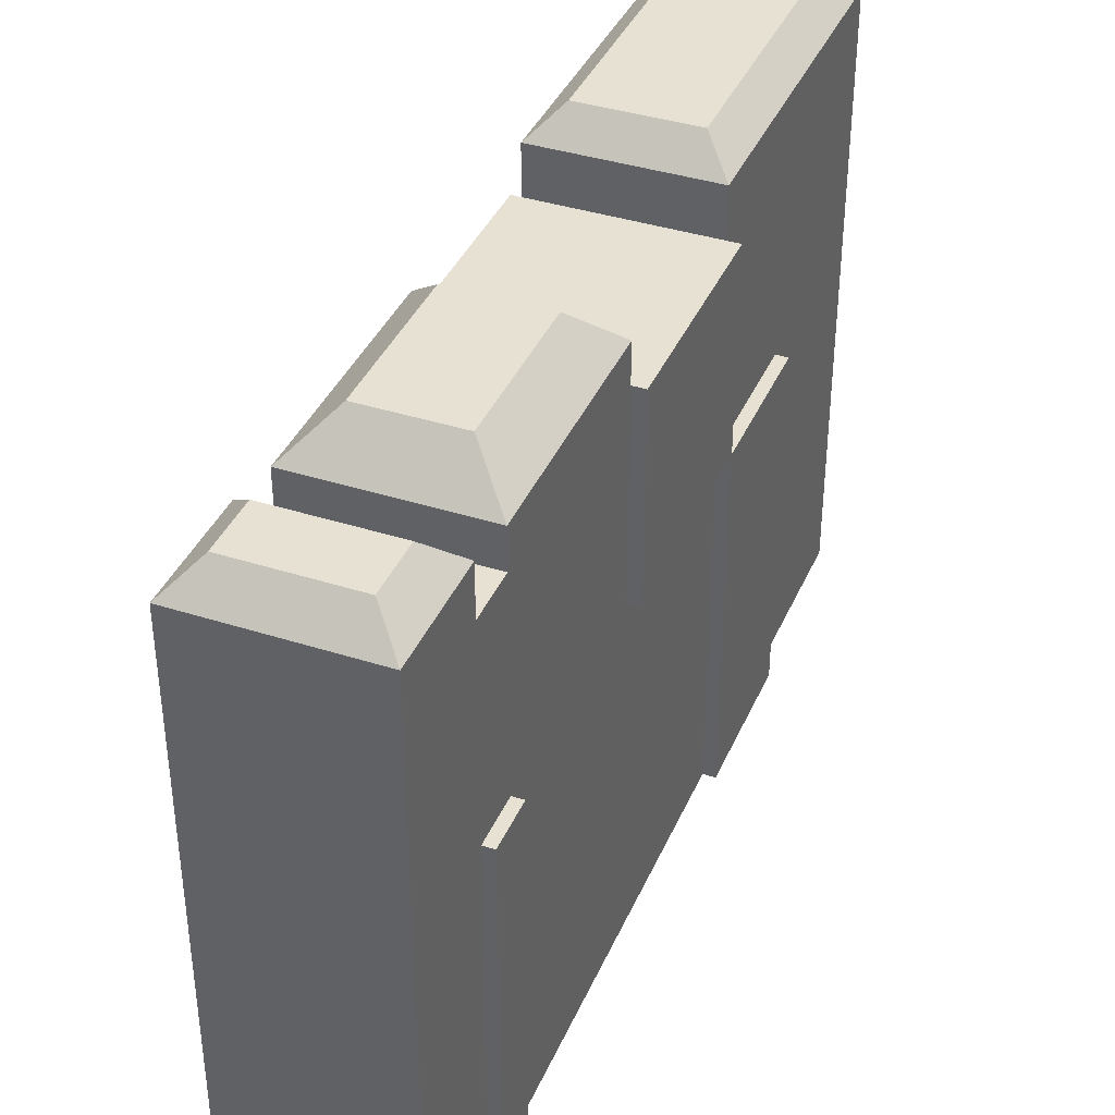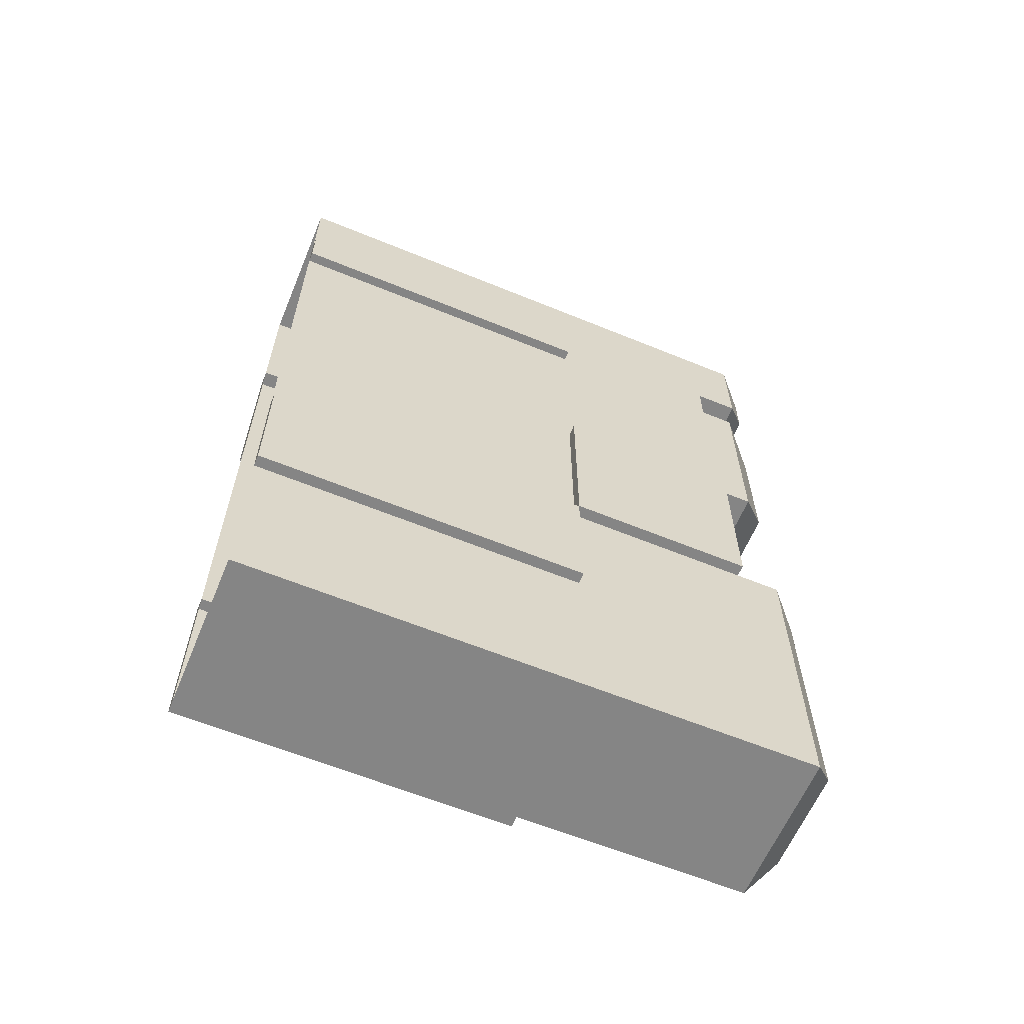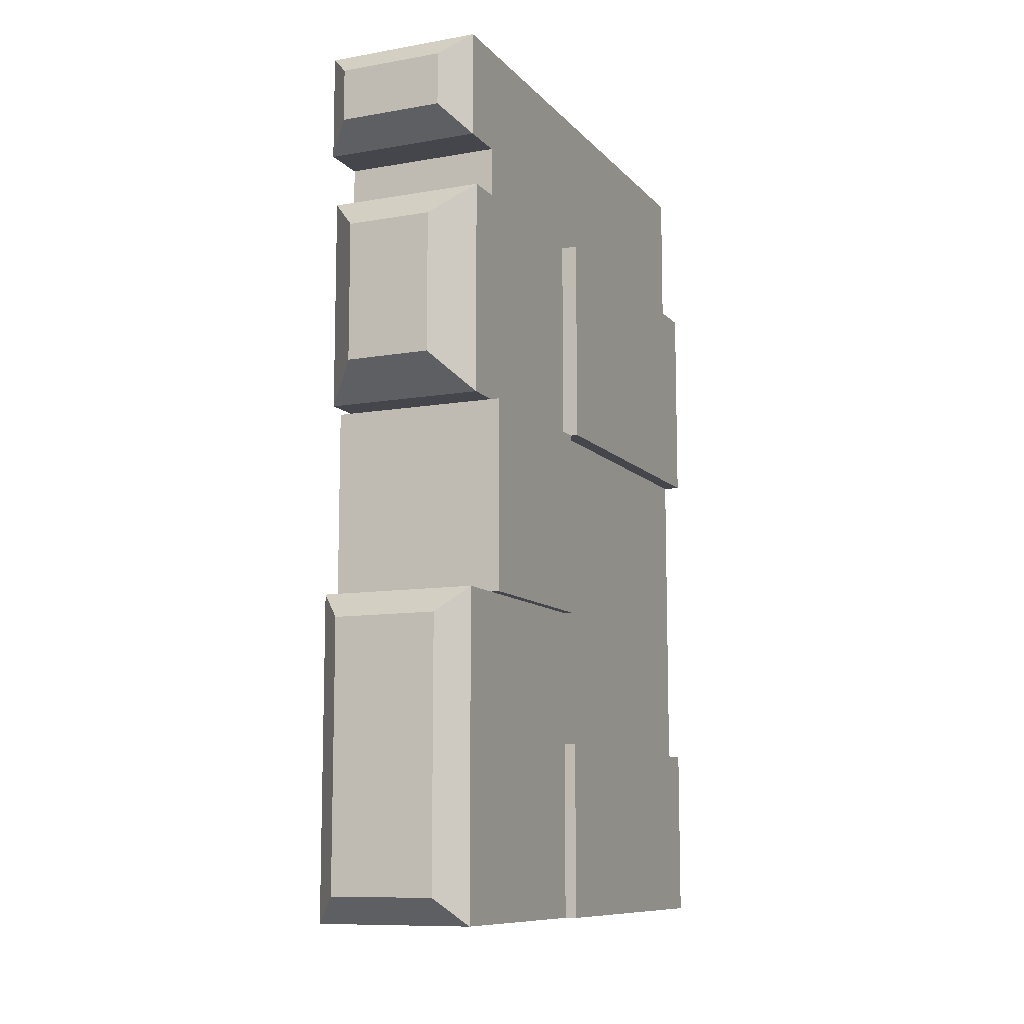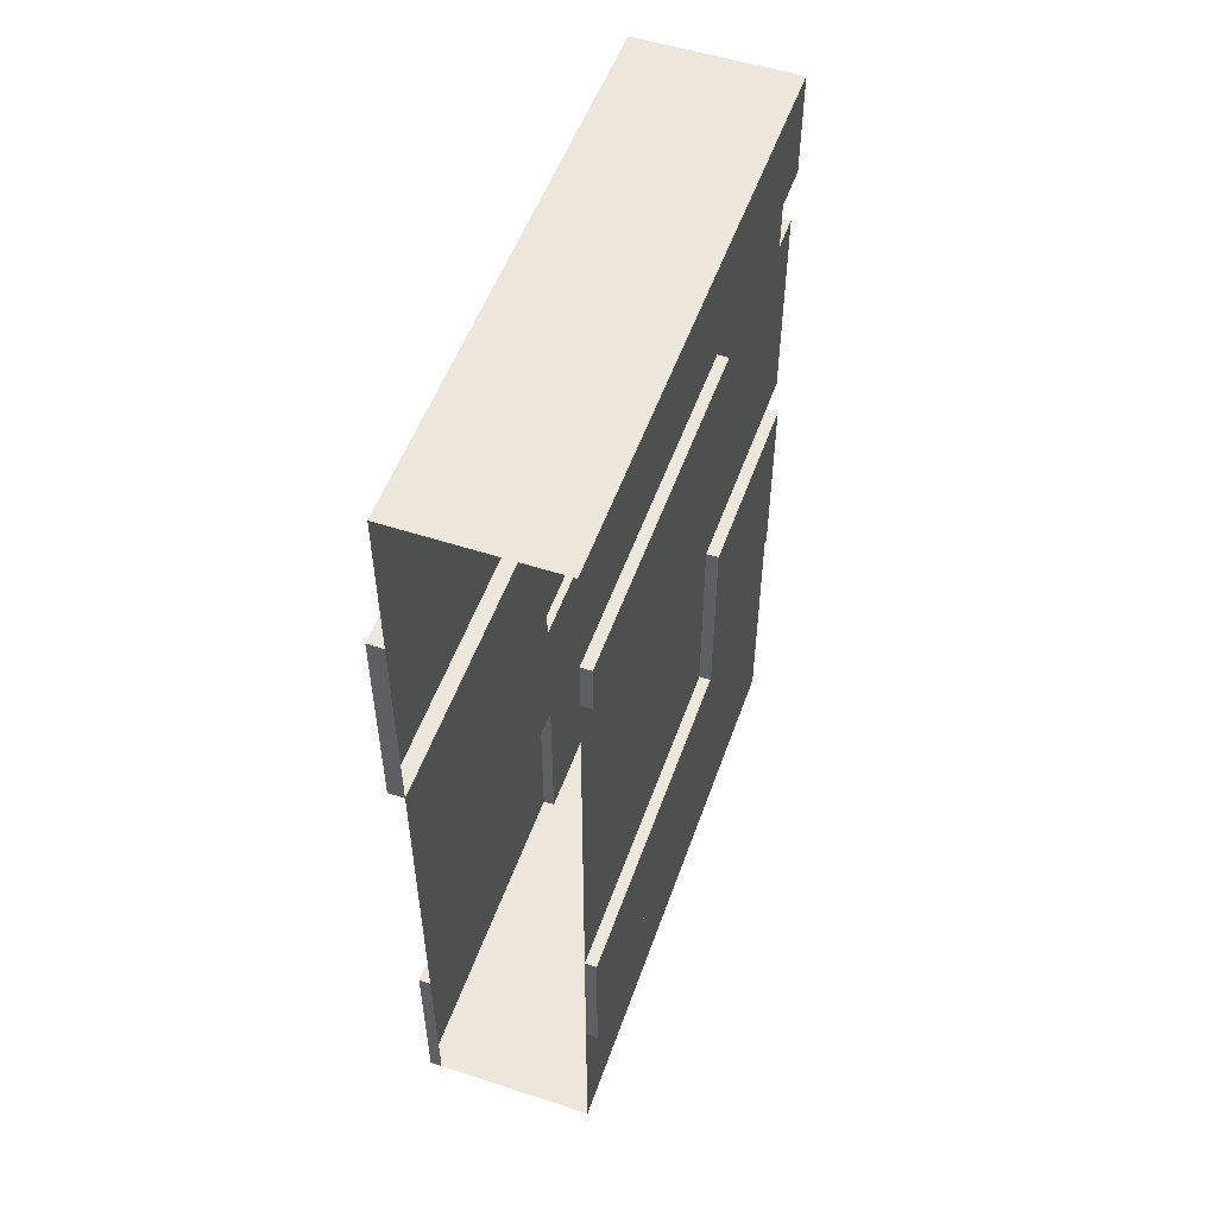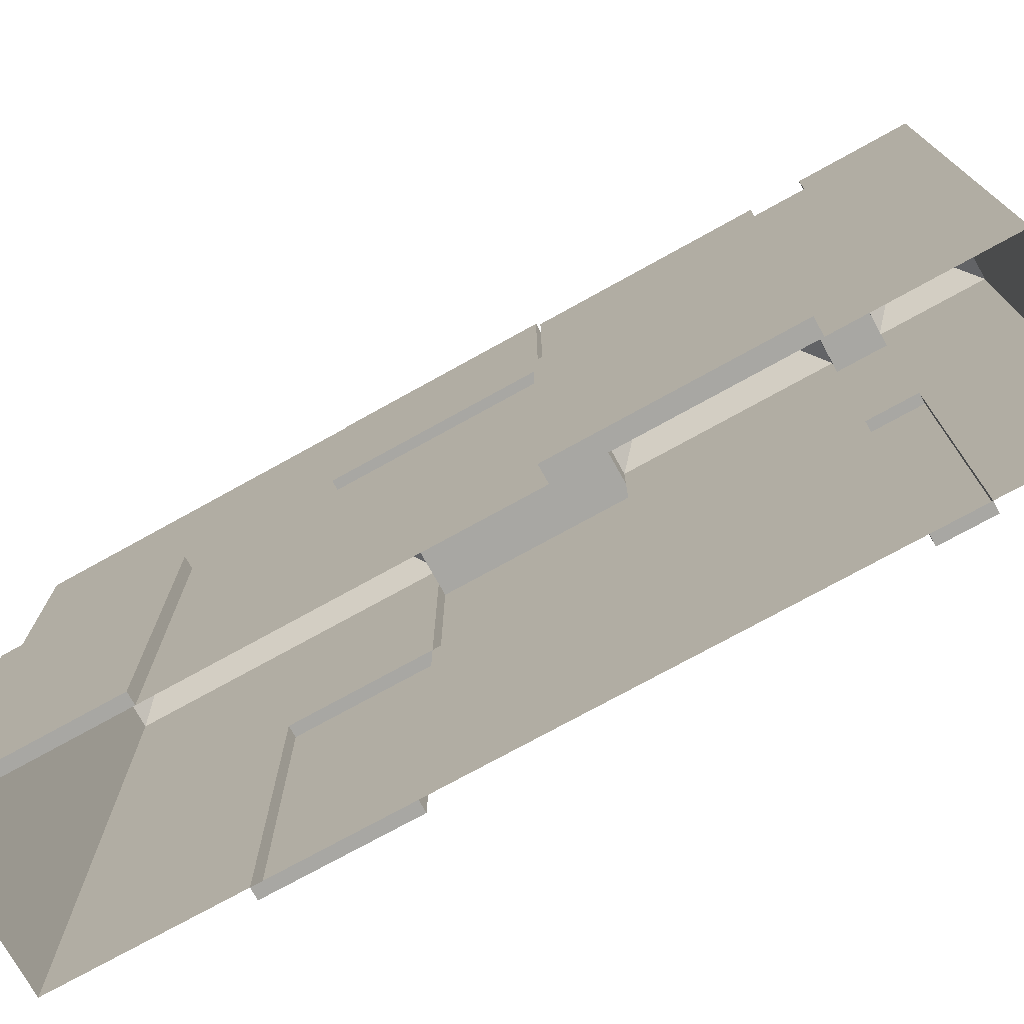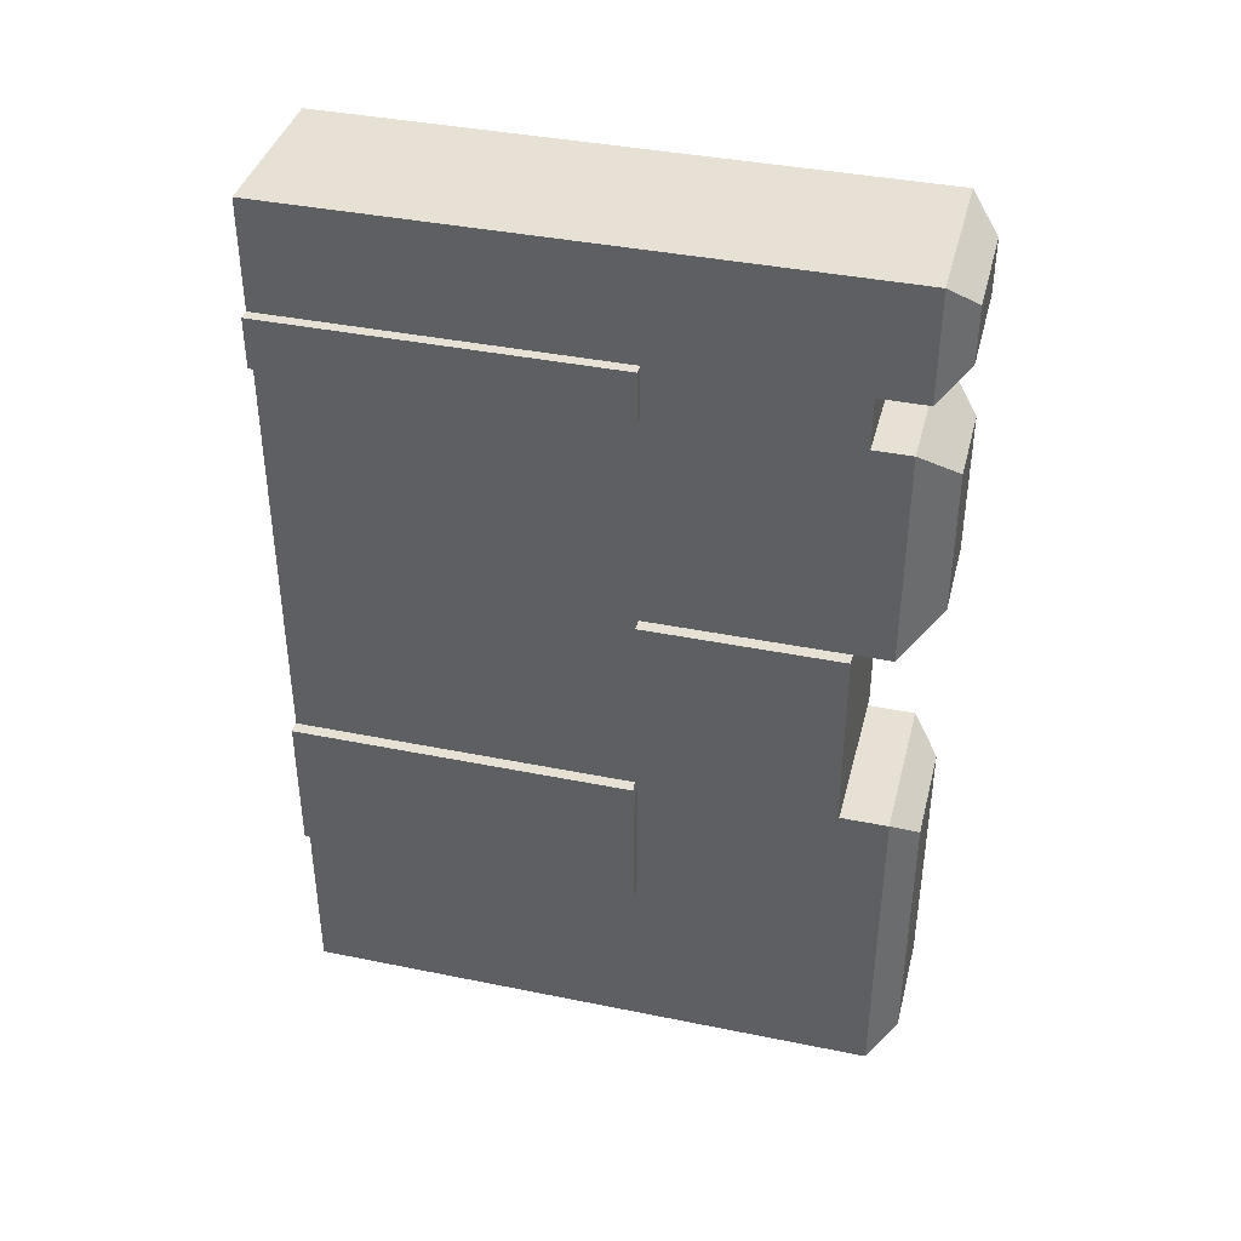
<metadata>
{"format":"obj","ext":"obj","renderer":"f3d","projection":"perspective","resolution":1024,"background":"white","views":[{"elev":38.8,"azim":21.9,"up":"+Y"},{"elev":-61.8,"azim":67.4,"up":"+Z"},{"elev":-10.1,"azim":-156.1,"up":"+Z"},{"elev":52.8,"azim":19.3,"up":"+Z"},{"elev":-74.5,"azim":-61.0,"up":"+Y"},{"elev":39.3,"azim":104.2,"up":"+Z"}]}
</metadata>
<code>
g default
v -0.2869 -1.075 1.588
v 0.2869 -1.075 1.588
v -0.2869 -1.075 -1.588
v 0.2869 -1.075 -1.588
v 0.2869 -1.075 1.207
v -0.2869 -1.075 1.207
v -0.2869 -1.075 1.029
v 0.2869 -1.075 1.029
v -0.2869 -1.075 -0.4381
v 0.2869 -1.075 -0.4381
v -0.2869 -1.075 -0.9418
v 0.2869 -1.075 -0.9418
v -0.2869 0.8139 1.588
v 0.2869 0.8139 1.588
v 0.2869 0.8139 1.207
v 0.2869 0.8139 1.029
v 0.2869 0.8139 -0.4381
v 0.2869 0.8139 -0.9418
v 0.2869 0.8139 -1.588
v -0.2869 0.8139 -1.588
v -0.2869 0.8139 -0.9418
v -0.2869 0.8139 -0.4381
v -0.2869 0.8139 1.029
v -0.2869 0.8139 1.207
v -0.2869 0.1331 1.588
v 0.2869 0.1331 1.588
v 0.2869 0.1331 1.207
v 0.2869 0.1331 1.029
v 0.2869 0.1331 -0.4381
v 0.2869 0.1331 -0.9418
v 0.2869 0.1331 -1.588
v -0.2869 0.1331 -1.588
v -0.2869 0.1331 -0.9418
v -0.2869 0.1331 -0.4381
v -0.2869 0.1331 1.029
v -0.2869 0.1331 1.207
v 0.2869 0.8139 0.26
v 0.2869 0.1331 0.26
v 0.2869 -1.075 0.26
v -0.2869 -1.075 0.26
v -0.2869 0.1331 0.26
v -0.2869 0.8139 0.26
v 0.3301 0.8139 0.26
v 0.3301 0.8139 -0.4381
v 0.3301 0.1331 0.26
v 0.3301 0.1331 -0.4381
v 0.3284 0.1331 -0.4381
v 0.3284 0.1331 -0.9418
v 0.3284 -1.075 -0.4381
v 0.3284 -1.075 -0.9418
v 0.3243 0.1331 1.207
v 0.3243 0.1331 1.029
v 0.3243 -1.075 1.207
v 0.3243 -1.075 1.029
v 0.1564 1.075 0.8983
v 0.2869 0.9444 1.029
v 0.1564 1.075 0.3905
v 0.2869 0.9444 0.26
v -0.1564 1.075 0.8983
v -0.2869 0.9444 1.029
v -0.2869 0.9444 0.26
v -0.1564 1.075 0.3905
v -0.1915 1.075 1.493
v -0.2869 0.9795 1.588
v 0.1915 1.075 1.493
v 0.2869 0.9795 1.588
v -0.1915 1.075 -1.493
v -0.2869 0.9795 -1.588
v 0.2869 0.9795 -1.588
v 0.1915 1.075 -1.493
v -0.1915 1.075 1.302
v -0.2869 0.9795 1.207
v 0.1915 1.075 1.302
v 0.2869 0.9795 1.207
v 0.1915 1.075 -0.5336
v 0.2869 0.9795 -0.4381
v 0.1915 1.075 -0.9418
v 0.2869 0.9795 -0.9418
v -0.1915 1.075 -0.5336
v -0.2869 0.9795 -0.4381
v -0.1915 1.075 -0.9418
v -0.2869 0.9795 -0.9418
v -0.3185 0.1331 0.26
v -0.3185 0.8139 0.26
v -0.3185 0.8139 -0.4381
v -0.3185 0.1331 -0.4381
v -0.3295 -1.075 -1.588
v -0.3295 -1.075 -0.9418
v -0.3295 0.1331 -0.9418
v -0.3295 0.1331 -1.588
v -0.3459 0.1331 0.26
v -0.3459 0.1331 1.029
v -0.3459 -1.075 0.26
v -0.3459 -1.075 1.029
g pCube151
f 25 26 14 13
f 26 27 15 14
f 16 15 27 28
f 44 43 45 46
f 18 17 29 30
f 19 18 30 31
f 20 19 31 32
f 32 33 21 20
f 22 21 33 34
f 83 84 85 86
f 24 23 35 36
f 13 24 36 25
f 1 2 26 25
f 2 5 27 26
f 52 51 53 54
f 29 38 39 10
f 48 47 49 50
f 31 30 12 4
f 32 31 4 3
f 87 88 89 90
f 34 33 11 9
f 40 41 34 9
f 36 35 7 6
f 25 36 6 1
f 38 37 16 28
f 39 38 28 8
f 92 91 93 94
f 23 42 41 35
f 22 42 37 17
f 15 16 23 24
f 17 37 43 44
f 37 38 45 43
f 38 29 46 45
f 29 17 44 46
f 30 29 47 48
f 29 10 49 47
f 10 12 50 49
f 12 30 48 50
f 28 27 51 52
f 27 5 53 51
f 5 8 54 53
f 8 28 52 54
f 55 56 58 57
f 56 55 59 60
f 57 58 61 62
f 60 59 62 61
f 56 16 37 58
f 61 42 23 60
f 59 55 57 62
f 61 58 37 42
f 56 60 23 16
f 63 64 66 65
f 64 63 71 72
f 65 66 74 73
f 67 68 82 81
f 68 67 70 69
f 69 70 77 78
f 72 71 73 74
f 75 76 78 77
f 76 75 79 80
f 80 79 81 82
f 13 14 66 64
f 68 69 19 20
f 63 65 73 71
f 14 15 74 66
f 72 24 13 64
f 76 17 18 78
f 79 75 77 81
f 82 21 22 80
f 78 18 19 69
f 81 77 70 67
f 20 21 82 68
f 76 80 22 17
f 72 74 15 24
f 41 42 84 83
f 42 22 85 84
f 22 34 86 85
f 34 41 83 86
f 3 11 88 87
f 11 33 89 88
f 33 32 90 89
f 32 3 87 90
f 35 41 91 92
f 41 40 93 91
f 40 7 94 93
f 7 35 92 94

</code>
